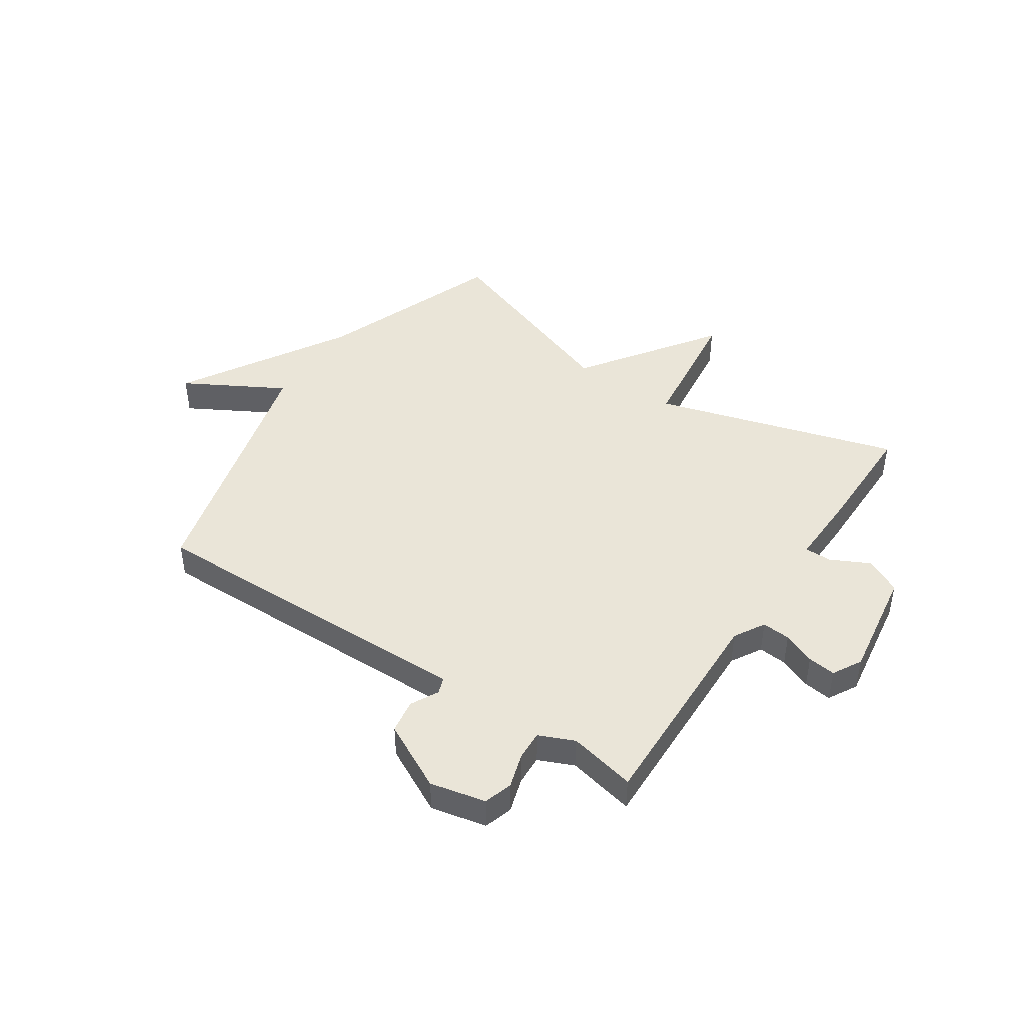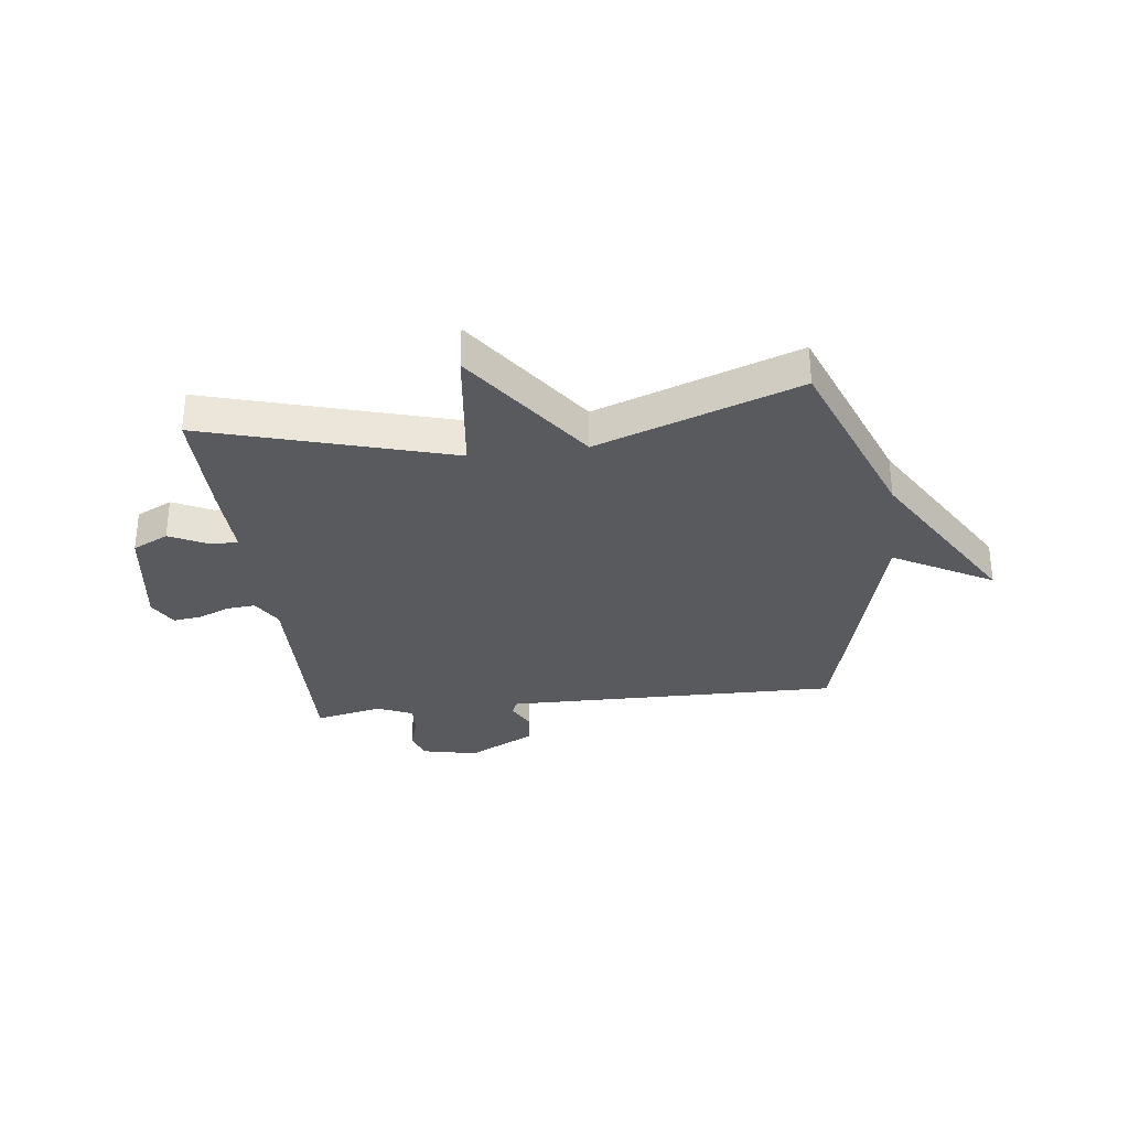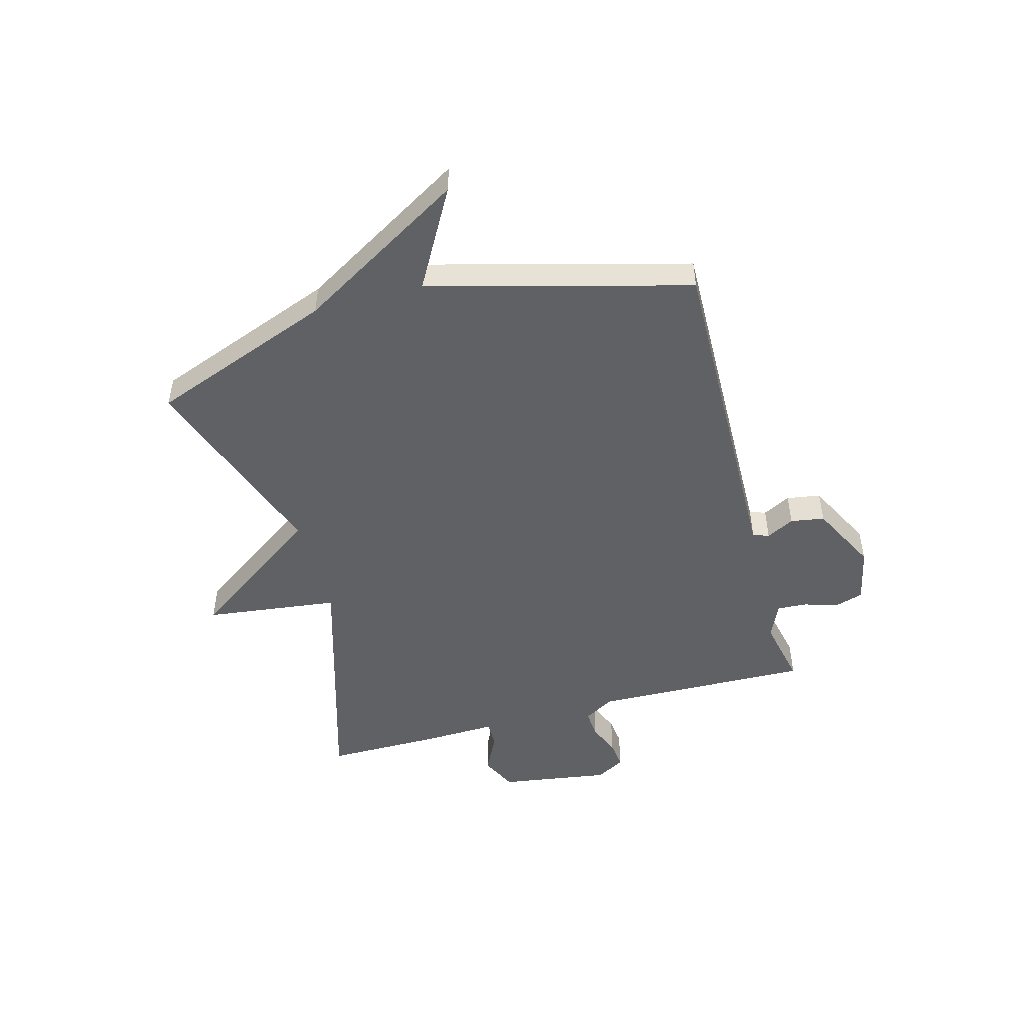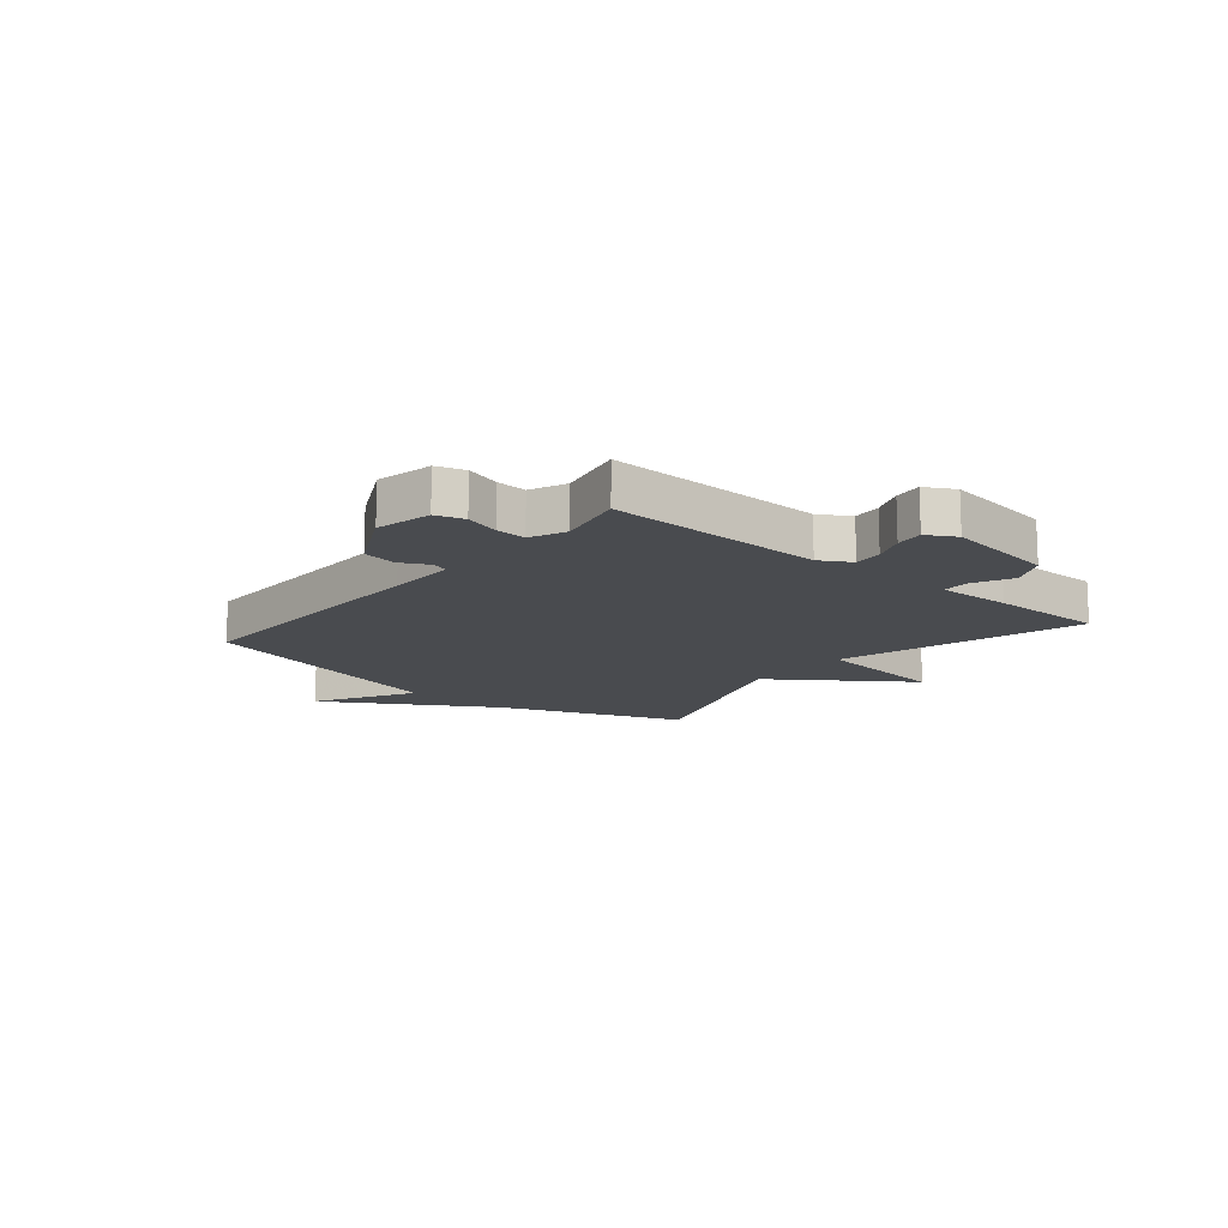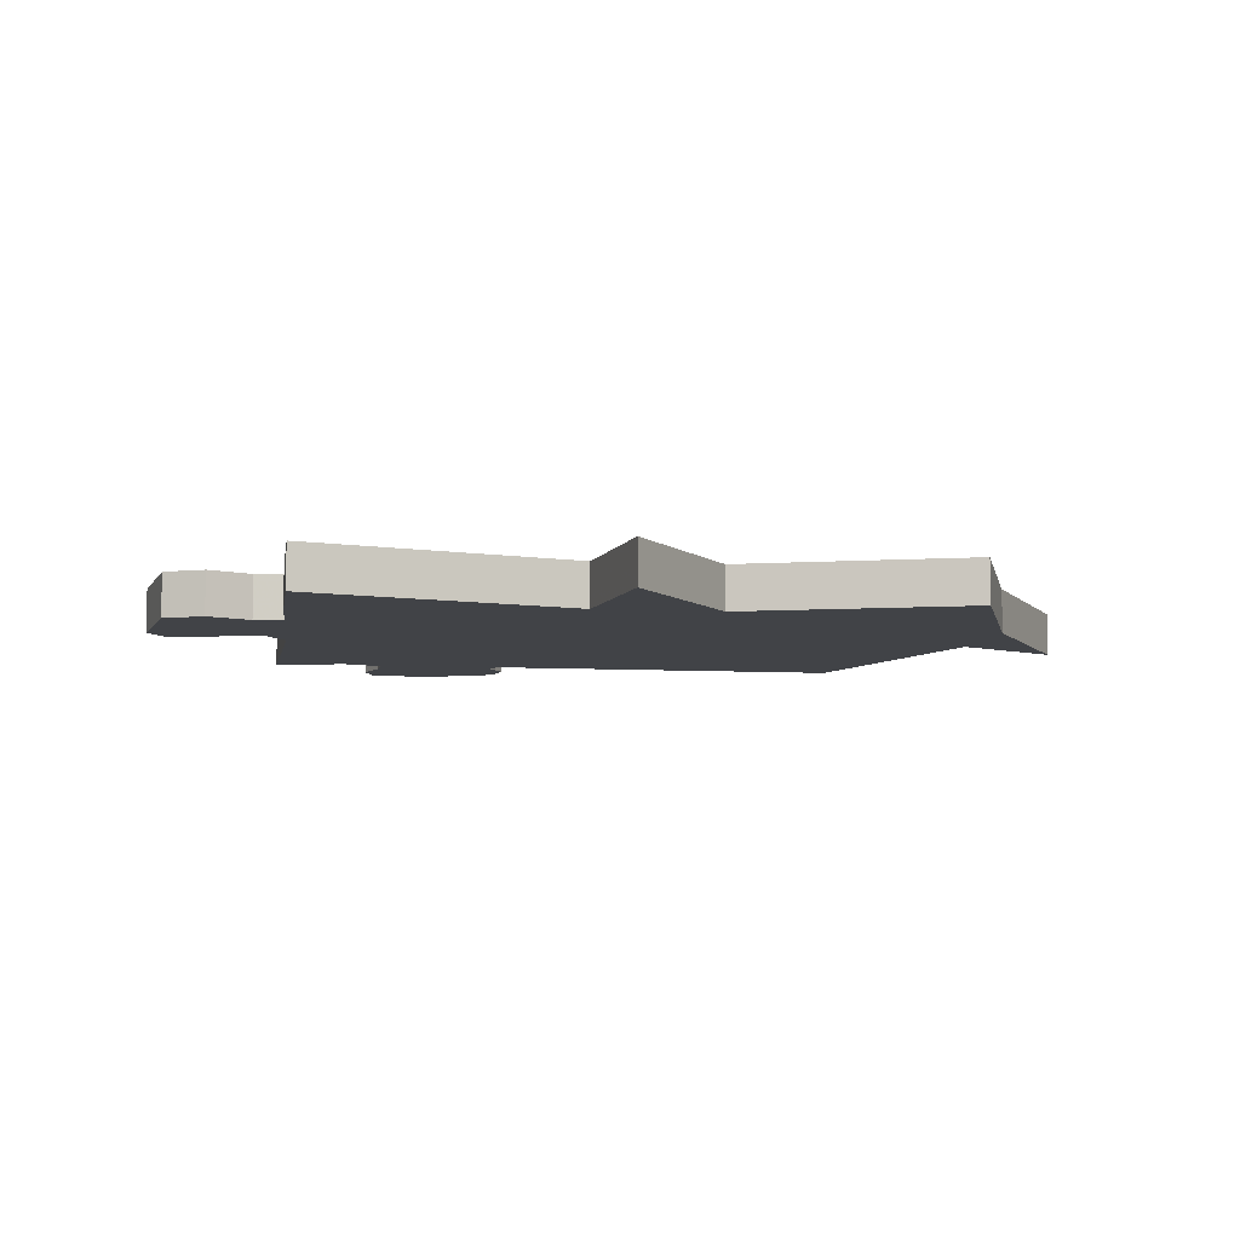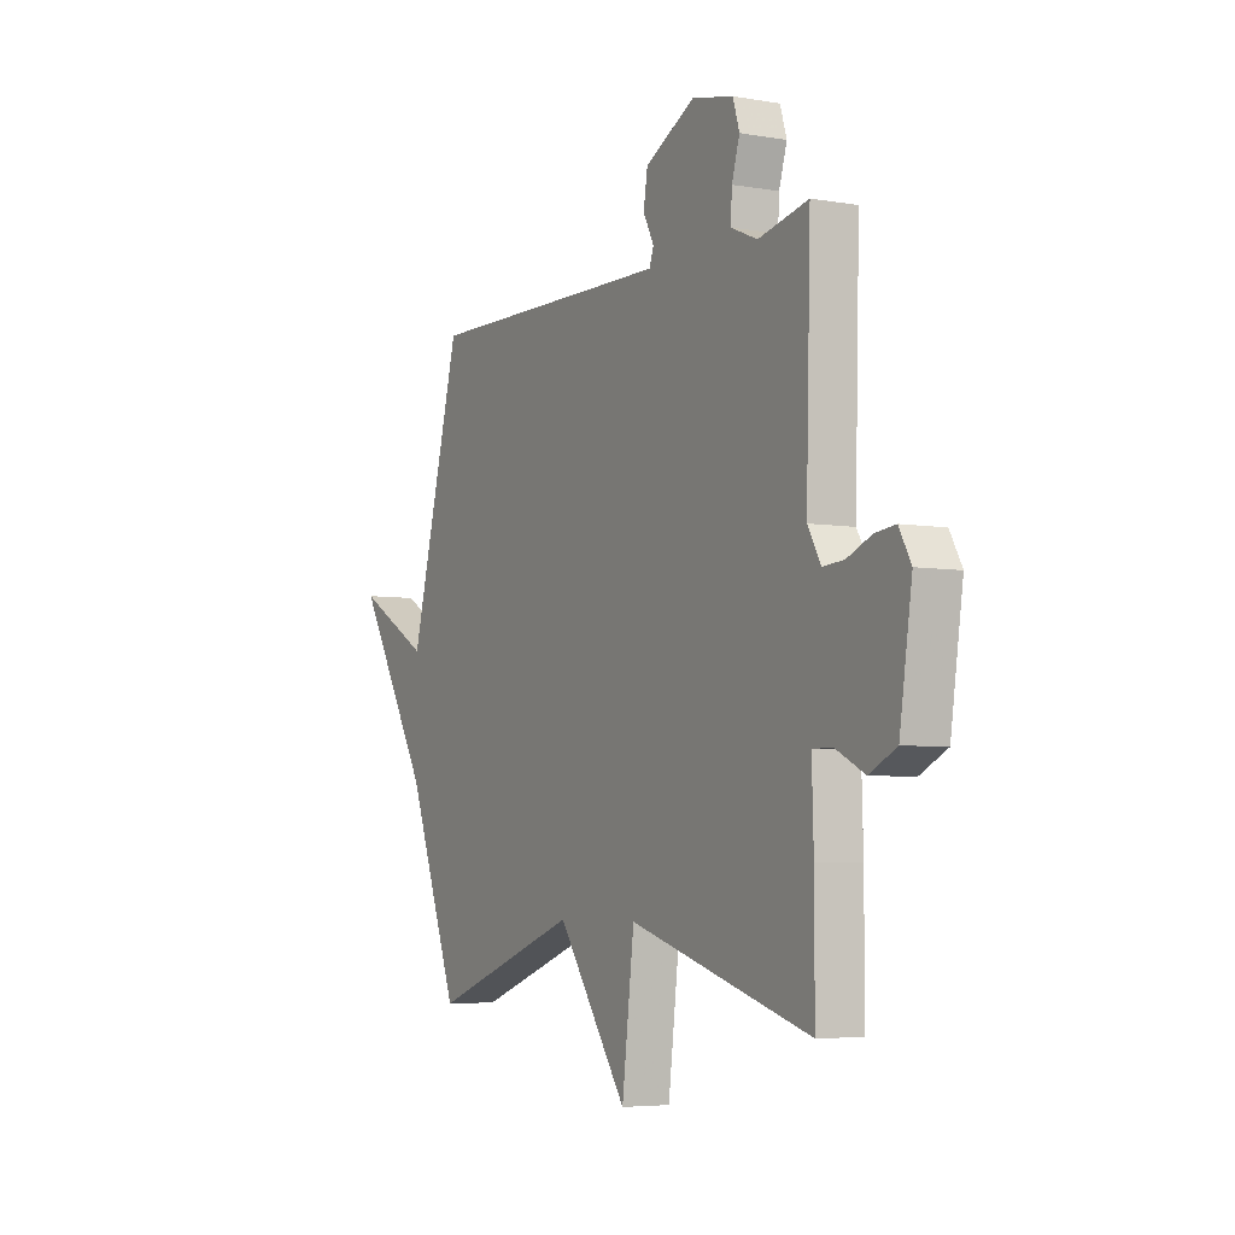
<metadata>
{"format":"obj","ext":"obj","renderer":"f3d","projection":"perspective","resolution":1024,"background":"white","views":[{"elev":45.0,"azim":33.8,"up":"+Y"},{"elev":-31.6,"azim":-172.8,"up":"+Y"},{"elev":-49.5,"azim":-74.8,"up":"+Y"},{"elev":-14.2,"azim":50.2,"up":"+Y"},{"elev":-6.9,"azim":171.1,"up":"+Y"},{"elev":-5.1,"azim":61.4,"up":"+Z"}]}
</metadata>
<code>
v -0.5 0.07 0.5
v -0.016 0.07 0.491
v 0.106 0.07 0.489
v 0.116 0.07 0.518
v 0.09 0.07 0.568
v 0.1 0.07 0.629
v 0.221 0.07 0.691
v 0.321 0.07 0.669
v 0.337 0.07 0.618
v 0.318 0.07 0.556
v 0.315 0.07 0.502
v 0.379 0.07 0.474
v 0.5 0.07 0.5
v 0.489 0.07 0.108
v 0.521 0.07 0.053
v 0.572 0.07 0.057
v 0.63 0.07 0.081
v 0.68 0.07 0.087
v 0.709 0.07 0.035
v 0.679 0.07 -0.164
v 0.614 0.07 -0.196
v 0.544 0.07 -0.161
v 0.496 0.07 -0.161
v 0.5 0.07 -0.295
v 0.5 0.07 -0.5
v 0.061 0.07 -0.371
v 0.031 0.07 -0.613
v -0.139 0.07 -0.371
v -0.5 0.07 -0.5
v -0.625 0.07 -0.169
v -0.803 0.07 0.131
v -0.625 0.07 0.031
v -0.5 0 0.5
v -0.016 0 0.491
v 0.106 0 0.489
v 0.116 0 0.518
v 0.09 0 0.568
v 0.1 0 0.629
v 0.221 0 0.691
v 0.321 0 0.669
v 0.337 0 0.618
v 0.318 0 0.556
v 0.315 0 0.502
v 0.379 0 0.474
v 0.5 0 0.5
v 0.489 0 0.108
v 0.521 0 0.053
v 0.572 0 0.057
v 0.63 0 0.081
v 0.68 0 0.087
v 0.709 0 0.035
v 0.679 0 -0.164
v 0.614 0 -0.196
v 0.544 0 -0.161
v 0.496 0 -0.161
v 0.5 0 -0.295
v 0.5 0 -0.5
v 0.061 0 -0.371
v 0.031 0 -0.613
v -0.139 0 -0.371
v -0.5 0 -0.5
v -0.625 0 -0.169
v -0.803 0 0.131
v -0.625 0 0.031
f 30 31 32
f 32 1 2
f 30 32 2
f 29 30 2
f 28 29 2
f 28 2 3
f 27 28 3
f 26 27 3
f 26 3 4
f 25 26 4
f 24 25 4
f 23 24 4
f 5 6 7
f 4 5 7
f 23 4 7
f 22 23 7
f 20 21 22
f 19 20 22
f 18 19 22
f 17 18 22
f 16 17 22
f 15 16 22
f 14 15 22
f 14 22 7
f 12 13 14
f 11 12 14
f 11 14 7
f 10 11 7 8
f 8 9 10
f 64 63 62
f 34 33 64
f 34 64 62
f 34 62 61
f 34 61 60
f 35 34 60
f 35 60 59
f 35 59 58
f 36 35 58
f 36 58 57
f 36 57 56
f 36 56 55
f 39 38 37
f 39 37 36
f 39 36 55
f 39 55 54
f 54 53 52
f 54 52 51
f 54 51 50
f 54 50 49
f 54 49 48
f 54 48 47
f 54 47 46
f 39 54 46
f 46 45 44
f 46 44 43
f 39 46 43
f 40 39 43 42
f 42 41 40
f 1 33 34 2
f 2 34 35 3
f 3 35 36 4
f 4 36 37 5
f 5 37 38 6
f 6 38 39 7
f 7 39 40 8
f 8 40 41 9
f 9 41 42 10
f 10 42 43 11
f 11 43 44 12
f 12 44 45 13
f 13 45 46 14
f 14 46 47 15
f 15 47 48 16
f 16 48 49 17
f 17 49 50 18
f 18 50 51 19
f 19 51 52 20
f 20 52 53 21
f 21 53 54 22
f 22 54 55 23
f 23 55 56 24
f 24 56 57 25
f 25 57 58 26
f 26 58 59 27
f 27 59 60 28
f 28 60 61 29
f 29 61 62 30
f 30 62 63 31
f 31 63 64 32
f 32 64 33 1

</code>
